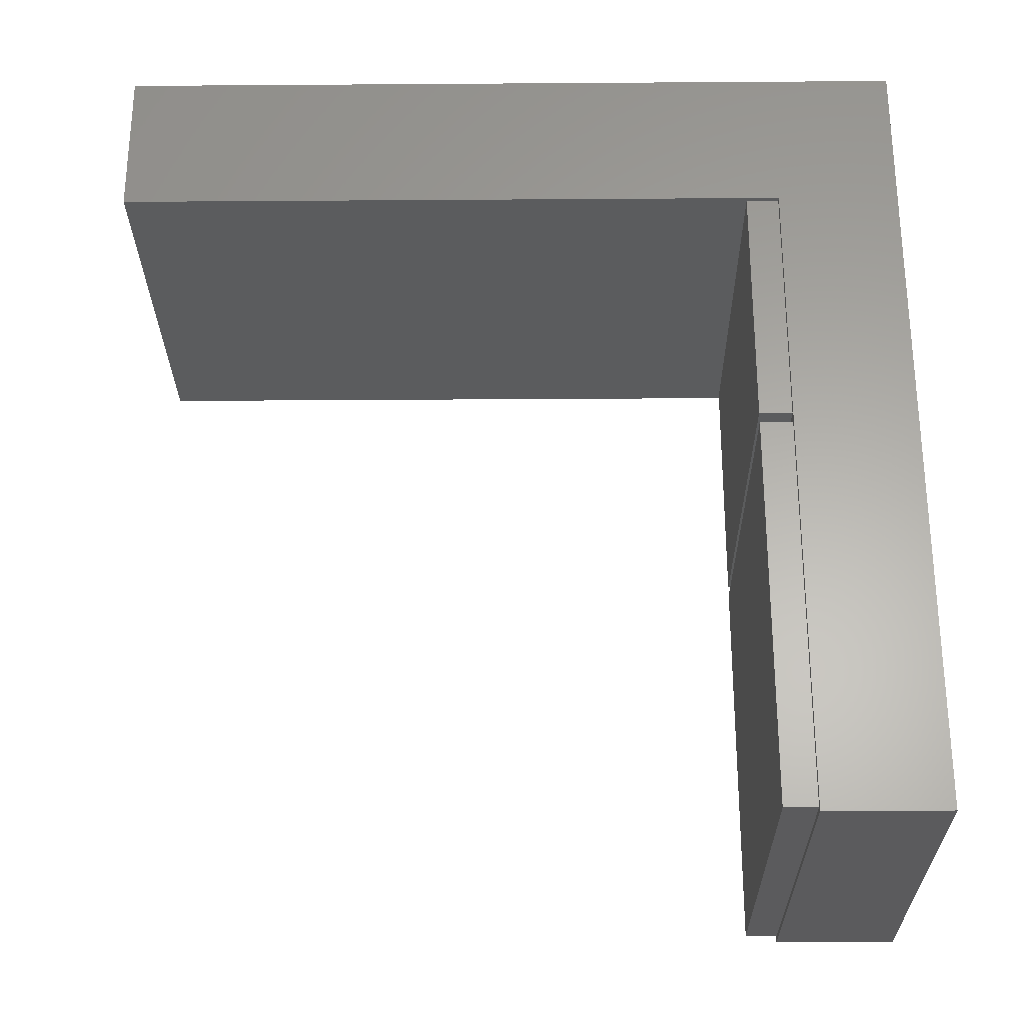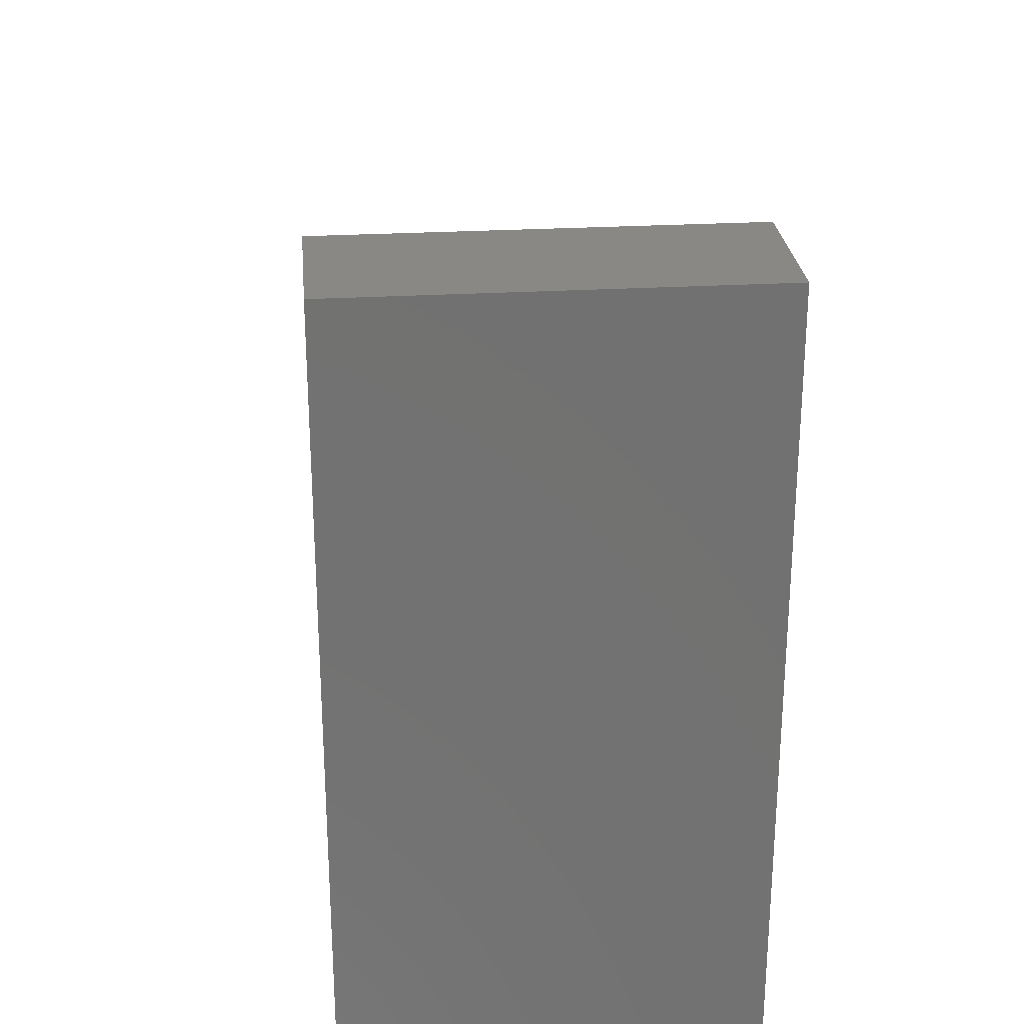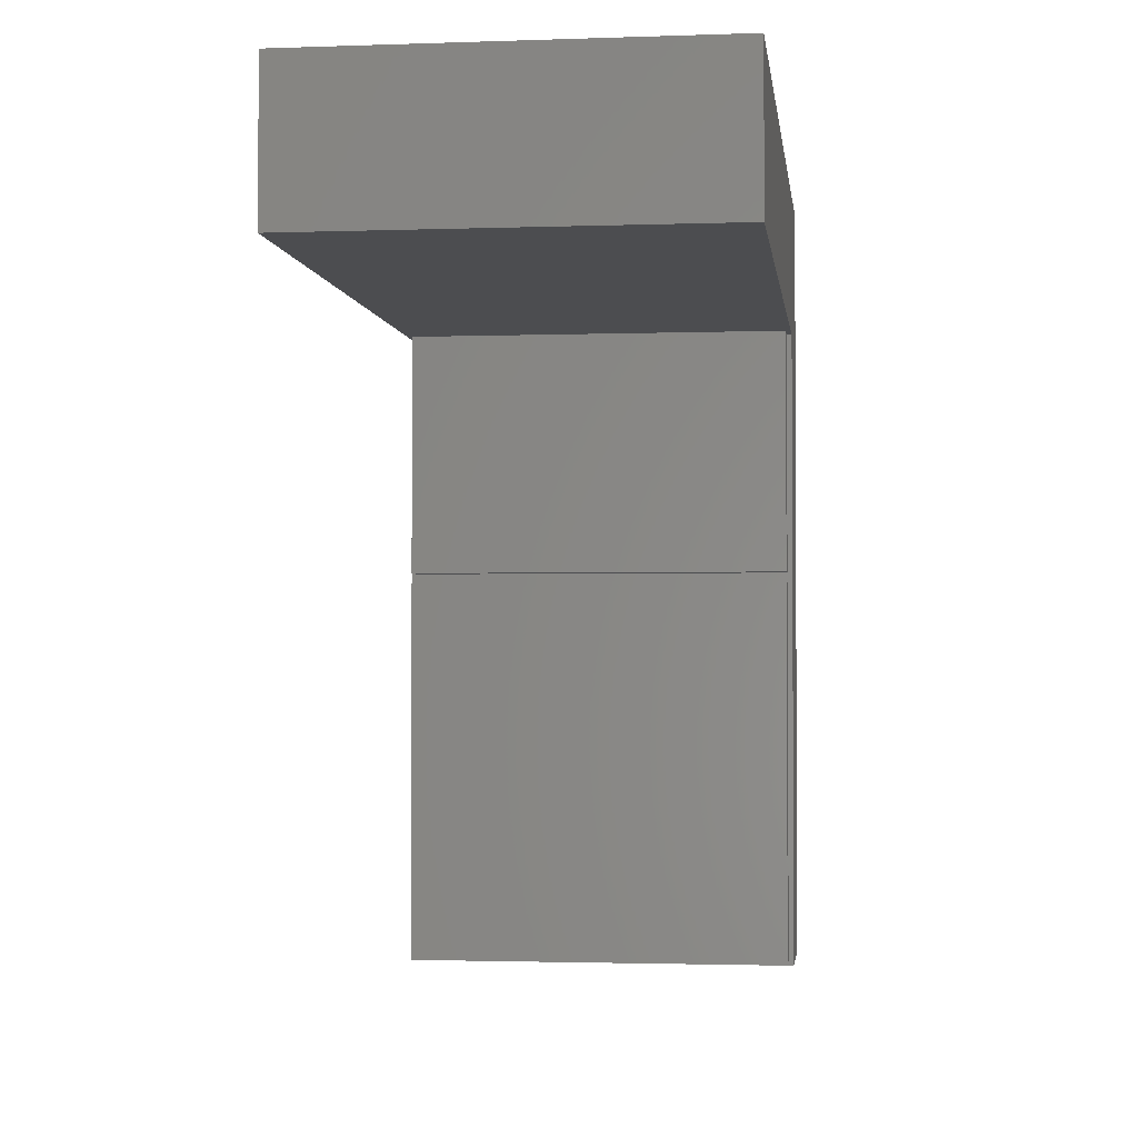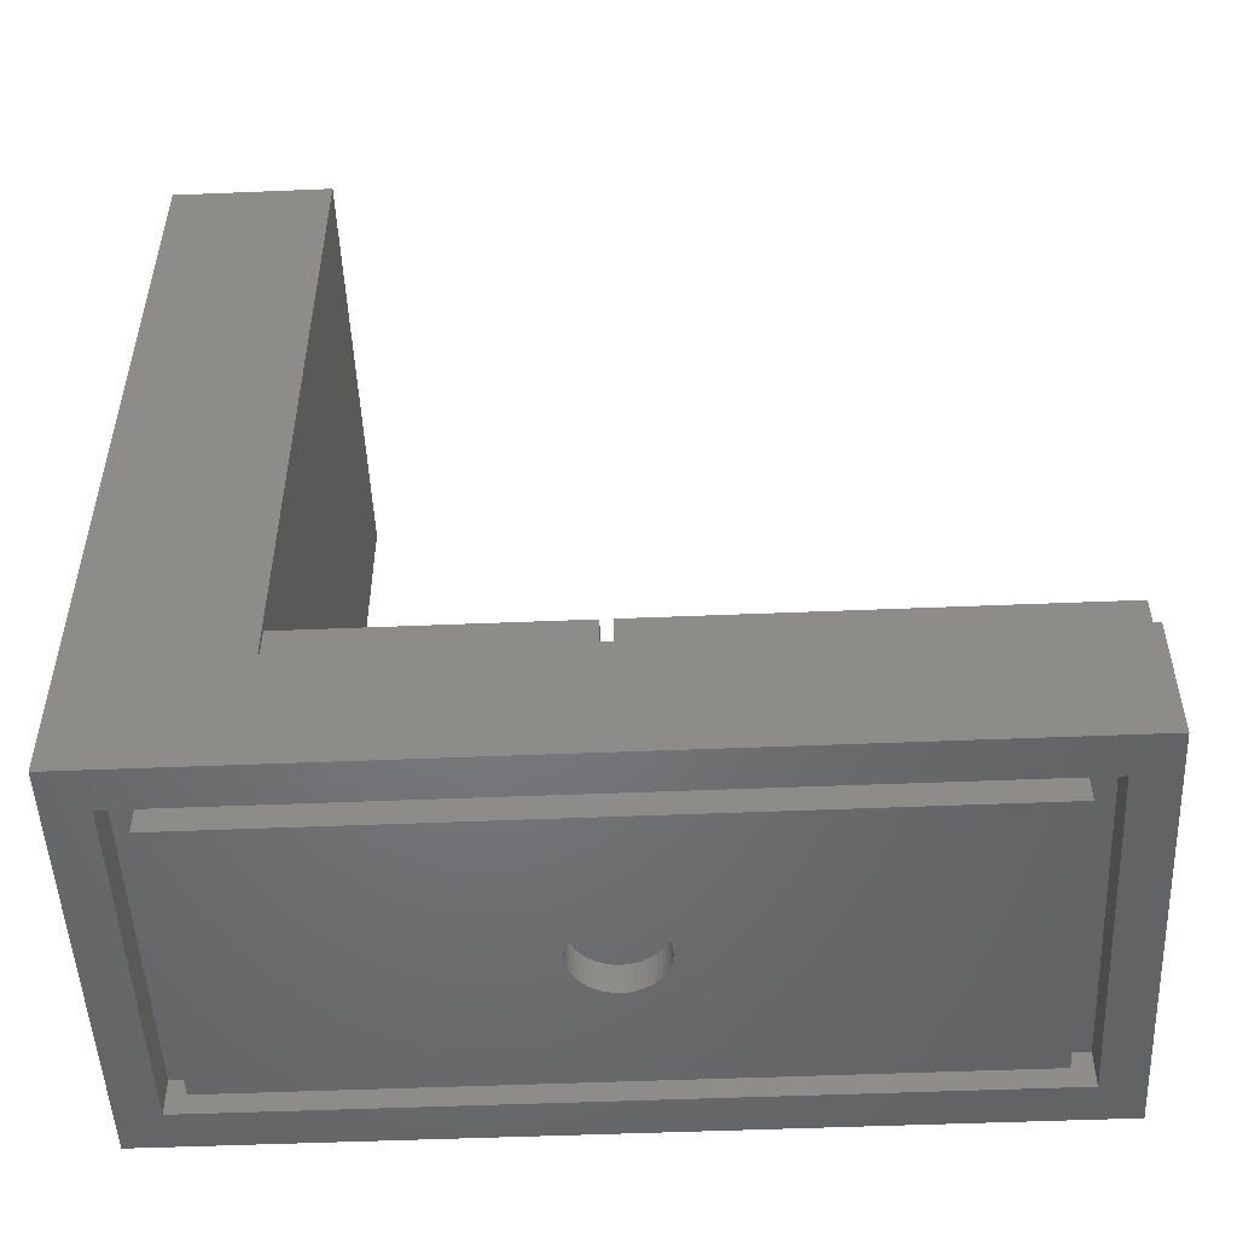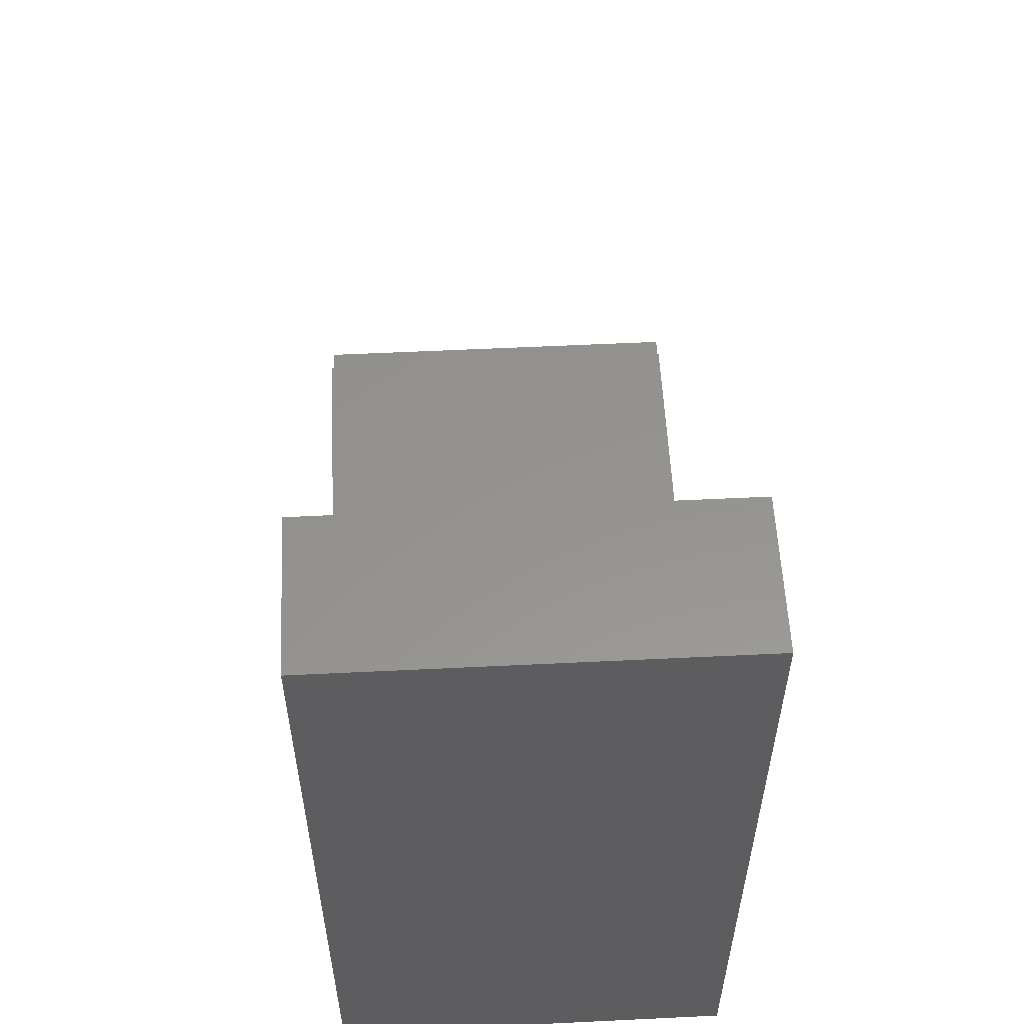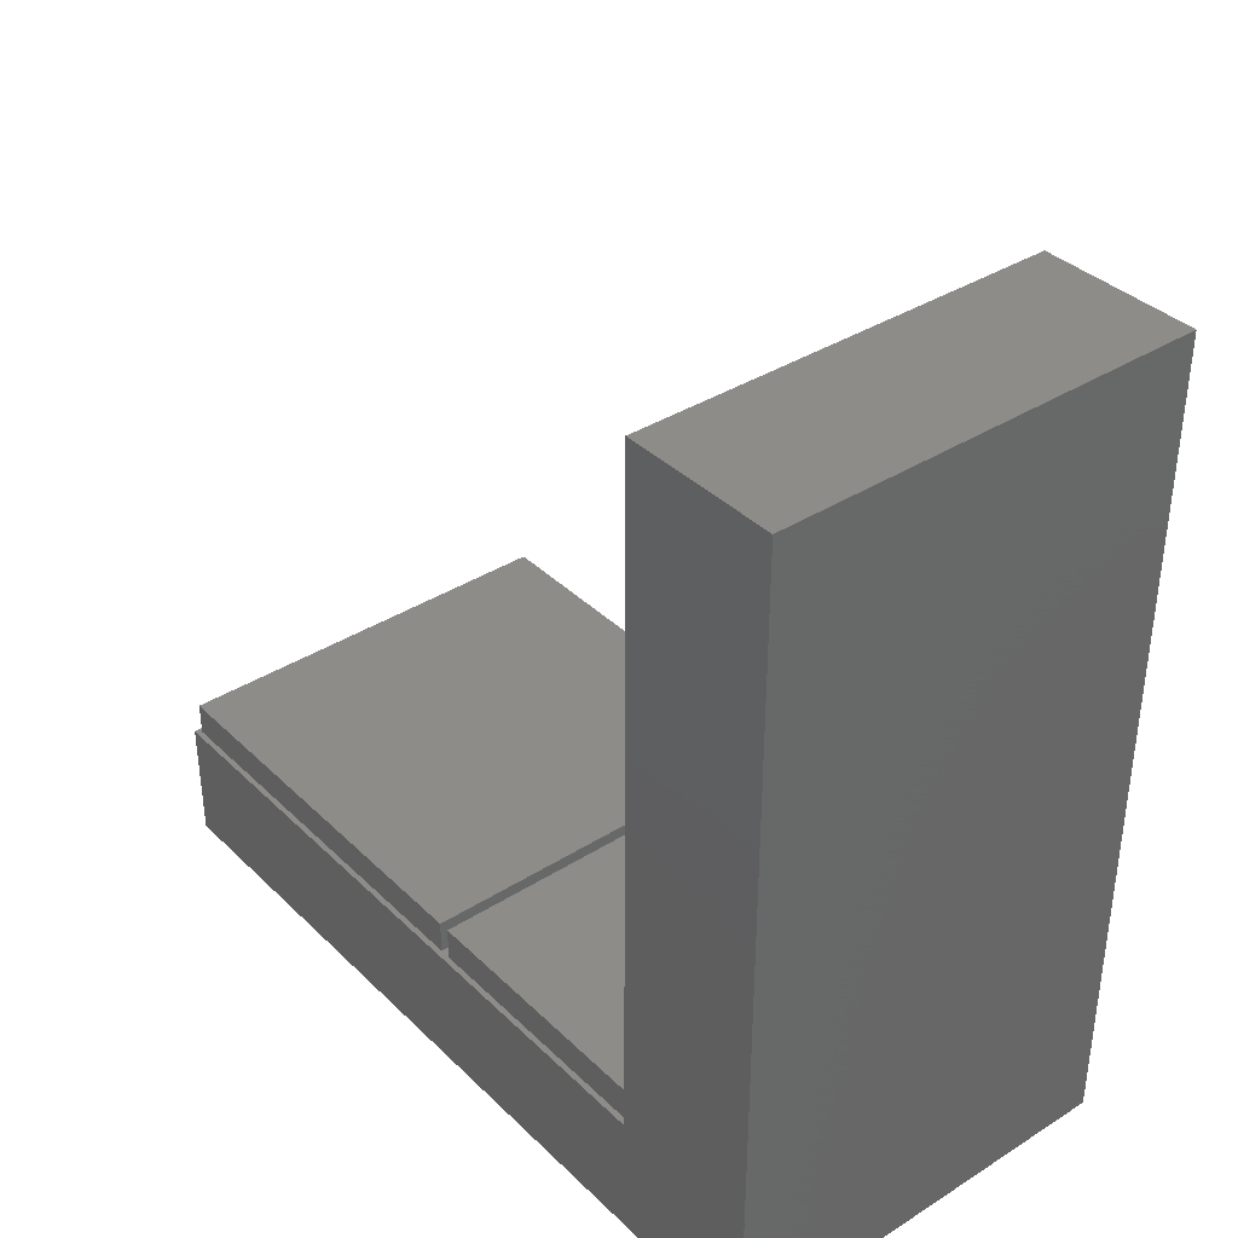
<metadata>
{"format":"stl","ext":"stl","renderer":"f3d","projection":"perspective","resolution":1024,"background":"white","views":[{"elev":-27.4,"azim":90.6,"up":"+Y"},{"elev":26.4,"azim":174.7,"up":"+Z"},{"elev":-2.1,"azim":7.0,"up":"+Y"},{"elev":-50.9,"azim":-87.4,"up":"+Z"},{"elev":56.7,"azim":177.1,"up":"+Z"},{"elev":36.7,"azim":140.9,"up":"+Z"}]}
</metadata>
<code>
# stl→obj: 146 verts, 288 faces
v 0 0 0
v 0 0 7.5
v 0 50 0
v 0 40.8 7.5
v 0 40.8 49
v 0 50 7.5
v 0 50 49
v 25 0 0
v 25 0 7.5
v 2.4 47.6 0
v 25 50 0
v 22.6 47.6 0
v 2.4 2.4 0
v 22.6 2.4 0
v 25 50 7.5
v 25 50 49
v 25 40.8 49
v 0.325 40.8 7.5
v 24.68 40.8 9.5
v 0.325 40.8 9.5
v 25 40.8 7.5
v 24.68 40.8 7.5
v 24.68 24.68 7.5
v 24.68 25.32 7.5
v 24.68 0.325 7.5
v 0.325 25.32 7.5
v 0.325 24.68 7.5
v 0.325 0.325 7.5
v 2.4 47.6 2.2
v 2.4 2.4 2.2
v 22.6 47.6 2.2
v 22.6 2.4 2.2
v 24.68 25.32 9.5
v 0.325 25.32 9.5
v 0.325 0.325 9.5
v 0.325 24.68 9.5
v 24.68 24.68 9.5
v 24.68 0.325 9.5
v 3.8 3.8 2.2
v 21.2 3.8 2.2
v 21.2 46.2 2.2
v 3.8 46.2 2.2
v 3.8 3.8 0
v 3.8 46.2 0
v 21.2 3.8 0
v 21.2 46.2 0
v 14.55 26.49 0
v 9.969 25 0
v 11.14 27.14 0
v 11.42 27.29 0
v 9.989 24.68 0
v 10.05 24.37 0
v 10.15 24.07 0
v 10.28 23.78 0
v 10.65 23.27 0
v 10.45 23.51 0
v 10.89 23.05 0
v 11.14 22.86 0
v 13.58 22.71 0
v 13.28 22.59 0
v 10.15 25.93 0
v 10.28 26.22 0
v 11.42 22.71 0
v 11.72 22.59 0
v 10.45 26.49 0
v 12.03 22.51 0
v 10.65 26.73 0
v 12.34 22.47 0
v 10.89 26.95 0
v 12.66 22.47 0
v 12.97 22.51 0
v 15.01 24.68 0
v 14.95 24.37 0
v 13.86 22.86 0
v 14.11 23.05 0
v 14.35 23.27 0
v 14.55 23.51 0
v 14.72 23.78 0
v 14.85 24.07 0
v 15.03 25 0
v 15.01 25.32 0
v 14.95 25.63 0
v 14.85 25.93 0
v 14.72 26.22 0
v 14.35 26.73 0
v 11.72 27.41 0
v 14.11 26.95 0
v 13.86 27.14 0
v 13.58 27.29 0
v 13.28 27.41 0
v 12.97 27.49 0
v 12.66 27.53 0
v 12.34 27.53 0
v 12.03 27.49 0
v 10.05 25.63 0
v 9.989 25.32 0
v 9.989 25.32 1.788
v 9.969 25 1.788
v 9.989 24.68 1.788
v 10.05 25.63 1.788
v 10.15 25.93 1.788
v 10.28 26.22 1.788
v 10.45 26.49 1.788
v 10.65 26.73 1.788
v 10.89 26.95 1.788
v 11.14 27.14 1.788
v 11.42 27.29 1.788
v 11.72 27.41 1.788
v 12.03 27.49 1.788
v 12.34 27.53 1.788
v 12.66 27.53 1.788
v 12.97 27.49 1.788
v 13.28 27.41 1.788
v 13.58 27.29 1.788
v 13.86 27.14 1.788
v 14.11 26.95 1.788
v 14.35 26.73 1.788
v 14.55 26.49 1.788
v 14.72 26.22 1.788
v 14.85 25.93 1.788
v 14.95 25.63 1.788
v 15.01 25.32 1.788
v 15.03 25 1.788
v 15.01 24.68 1.788
v 14.95 24.37 1.788
v 14.85 24.07 1.788
v 14.72 23.78 1.788
v 14.55 23.51 1.788
v 14.35 23.27 1.788
v 14.11 23.05 1.788
v 13.86 22.86 1.788
v 13.58 22.71 1.788
v 13.28 22.59 1.788
v 12.97 22.51 1.788
v 12.66 22.47 1.788
v 12.34 22.47 1.788
v 12.03 22.51 1.788
v 11.72 22.59 1.788
v 11.42 22.71 1.788
v 11.14 22.86 1.788
v 10.89 23.05 1.788
v 10.65 23.27 1.788
v 10.45 23.51 1.788
v 10.28 23.78 1.788
v 10.15 24.07 1.788
v 10.05 24.37 1.788
f 1 2 3
f 3 2 4
f 3 4 5
f 6 5 7
f 3 5 6
f 2 1 8
f 9 2 8
f 10 3 11
f 12 10 11
f 1 3 13
f 1 13 8
f 12 8 14
f 13 14 8
f 8 12 11
f 13 3 10
f 3 6 11
f 11 6 15
f 6 7 15
f 15 7 16
f 7 5 17
f 16 7 17
f 5 4 18
f 19 5 20
f 20 5 18
f 17 5 19
f 21 19 22
f 17 19 21
f 9 21 22
f 23 9 24
f 24 9 22
f 23 25 9
f 4 26 18
f 2 26 4
f 2 27 26
f 26 23 24
f 2 9 25
f 2 28 27
f 2 25 28
f 27 23 26
f 9 8 11
f 21 9 11
f 15 21 11
f 16 21 15
f 17 21 16
f 10 29 30
f 13 10 30
f 12 31 29
f 10 12 29
f 31 12 32
f 32 12 14
f 32 14 30
f 30 14 13
f 33 24 22
f 19 33 22
f 20 34 33
f 19 20 33
f 26 34 18
f 18 34 20
f 34 26 24
f 33 34 24
f 28 35 27
f 27 35 36
f 27 36 23
f 23 36 37
f 35 28 25
f 38 35 25
f 38 25 23
f 37 38 23
f 39 32 30
f 40 32 39
f 29 39 30
f 41 32 40
f 31 32 41
f 31 41 29
f 41 42 29
f 39 29 42
f 36 35 38
f 37 36 38
f 43 39 44
f 44 39 42
f 39 43 45
f 40 39 45
f 44 42 46
f 46 42 41
f 40 45 46
f 41 40 46
f 47 44 46
f 43 44 48
f 49 44 50
f 43 48 51
f 43 51 52
f 43 52 53
f 43 53 54
f 43 54 45
f 55 45 56
f 57 45 55
f 58 45 57
f 59 45 60
f 61 44 62
f 58 63 45
f 63 64 45
f 62 44 65
f 64 66 45
f 65 44 67
f 66 68 45
f 67 44 69
f 68 70 45
f 69 44 49
f 70 71 45
f 71 60 45
f 72 46 73
f 45 59 74
f 45 74 75
f 45 75 76
f 45 76 77
f 45 77 78
f 45 78 79
f 45 79 73
f 45 73 46
f 80 46 72
f 81 46 80
f 82 46 81
f 83 46 82
f 84 46 83
f 47 46 84
f 85 44 47
f 50 44 86
f 87 44 85
f 88 44 87
f 89 44 88
f 90 44 89
f 91 44 90
f 92 44 91
f 93 44 92
f 94 44 93
f 86 44 94
f 95 44 61
f 96 44 95
f 48 44 96
f 56 45 54
f 96 97 98
f 48 96 98
f 98 99 51
f 48 98 51
f 95 100 97
f 96 95 97
f 61 101 100
f 95 61 100
f 62 102 101
f 61 62 101
f 65 103 102
f 62 65 102
f 67 104 103
f 65 67 103
f 69 105 104
f 67 69 104
f 49 106 105
f 69 49 105
f 50 107 106
f 49 50 106
f 86 108 107
f 50 86 107
f 94 109 108
f 86 94 108
f 93 110 109
f 94 93 109
f 92 111 110
f 93 92 110
f 91 112 111
f 92 91 111
f 90 113 112
f 91 90 112
f 89 114 113
f 90 89 113
f 88 115 114
f 89 88 114
f 87 116 115
f 88 87 115
f 85 117 116
f 87 85 116
f 118 117 47
f 47 117 85
f 119 118 84
f 84 118 47
f 120 119 83
f 83 119 84
f 121 120 82
f 82 120 83
f 122 121 81
f 81 121 82
f 123 122 80
f 80 122 81
f 123 80 124
f 124 80 72
f 124 72 125
f 125 72 73
f 125 73 126
f 126 73 79
f 126 79 127
f 127 79 78
f 127 78 128
f 128 78 77
f 128 77 129
f 129 77 76
f 129 76 130
f 130 76 75
f 130 75 131
f 131 75 74
f 131 74 132
f 132 74 59
f 132 59 133
f 133 59 60
f 133 60 134
f 134 60 71
f 134 71 135
f 135 71 70
f 135 70 136
f 136 70 68
f 136 68 137
f 137 68 66
f 137 66 138
f 138 66 64
f 138 64 139
f 139 64 63
f 139 63 140
f 140 63 58
f 140 58 141
f 141 58 57
f 141 57 142
f 142 57 55
f 143 142 55
f 56 143 55
f 144 143 56
f 54 144 56
f 145 144 54
f 53 145 54
f 146 145 53
f 52 146 53
f 99 146 52
f 51 99 52
f 100 101 97
f 97 101 102
f 97 102 103
f 97 103 104
f 97 104 105
f 97 105 106
f 97 106 107
f 97 107 108
f 97 108 109
f 97 109 110
f 97 110 111
f 97 111 112
f 97 112 113
f 97 113 114
f 97 114 115
f 97 115 116
f 97 116 117
f 97 117 118
f 97 118 119
f 97 119 120
f 97 120 121
f 97 121 122
f 97 122 123
f 97 123 124
f 97 124 125
f 97 125 126
f 97 126 127
f 97 127 128
f 97 128 129
f 97 129 130
f 97 130 131
f 97 131 132
f 97 132 133
f 97 133 134
f 97 134 135
f 97 135 136
f 97 136 137
f 97 137 138
f 97 138 139
f 97 139 140
f 97 140 141
f 97 141 142
f 97 142 143
f 97 143 144
f 97 144 145
f 97 145 146
f 97 146 99
f 97 99 98

</code>
